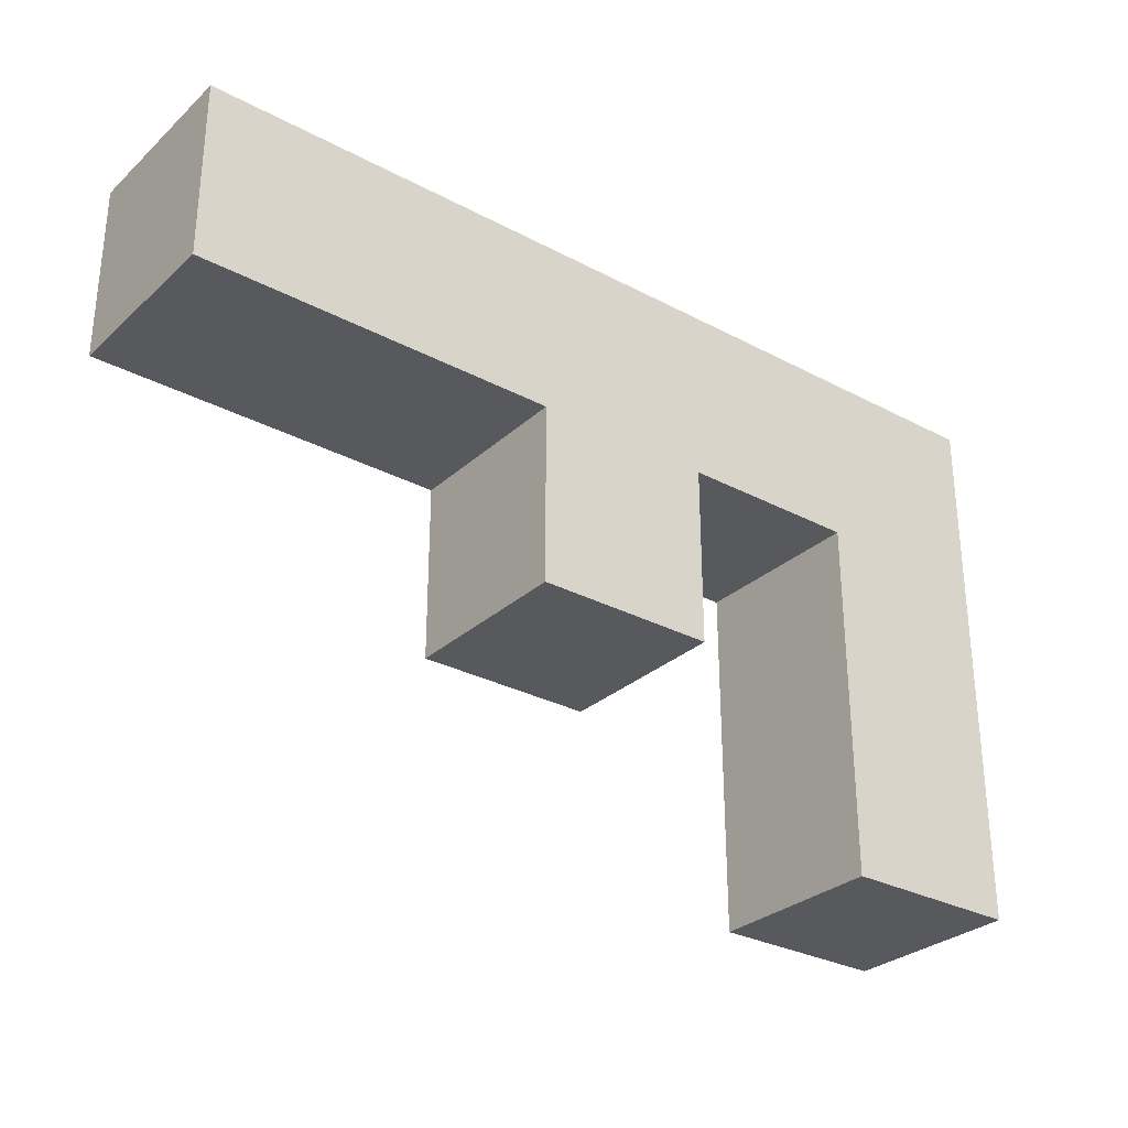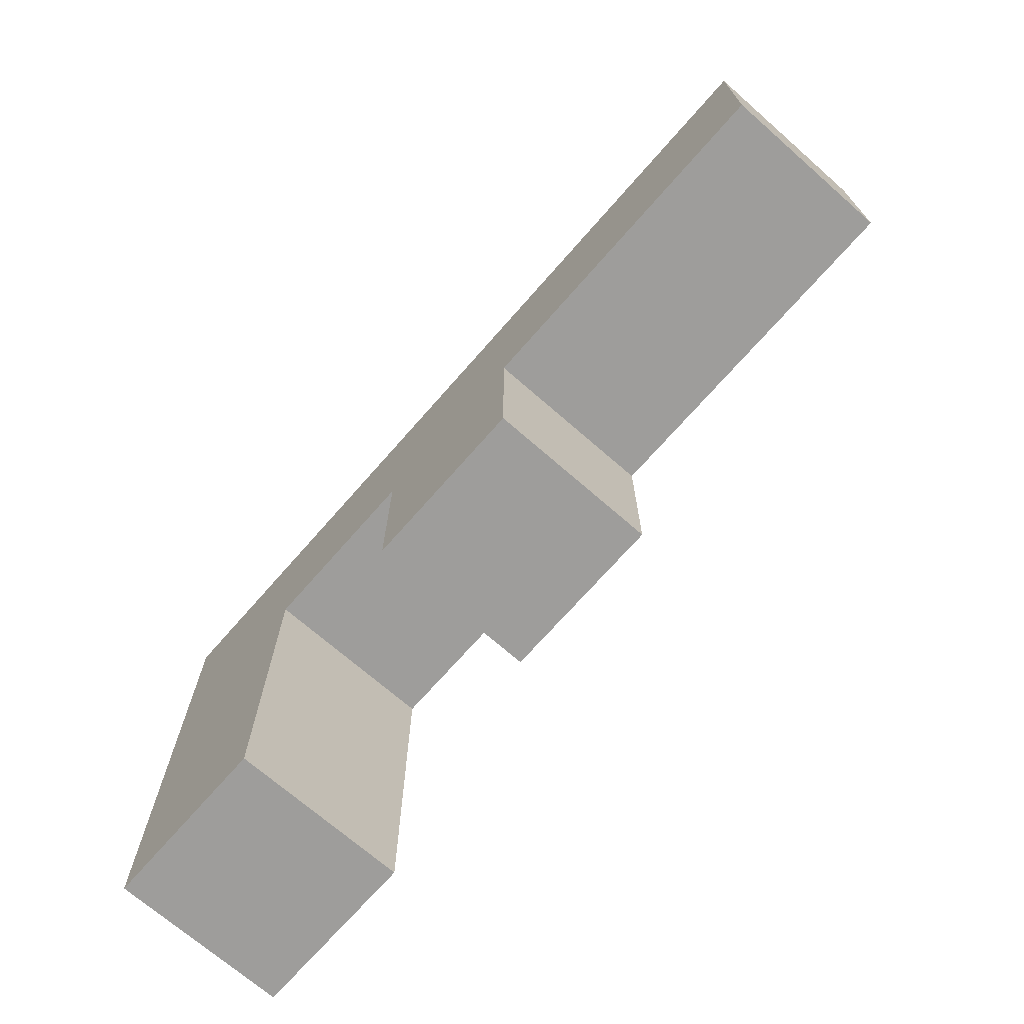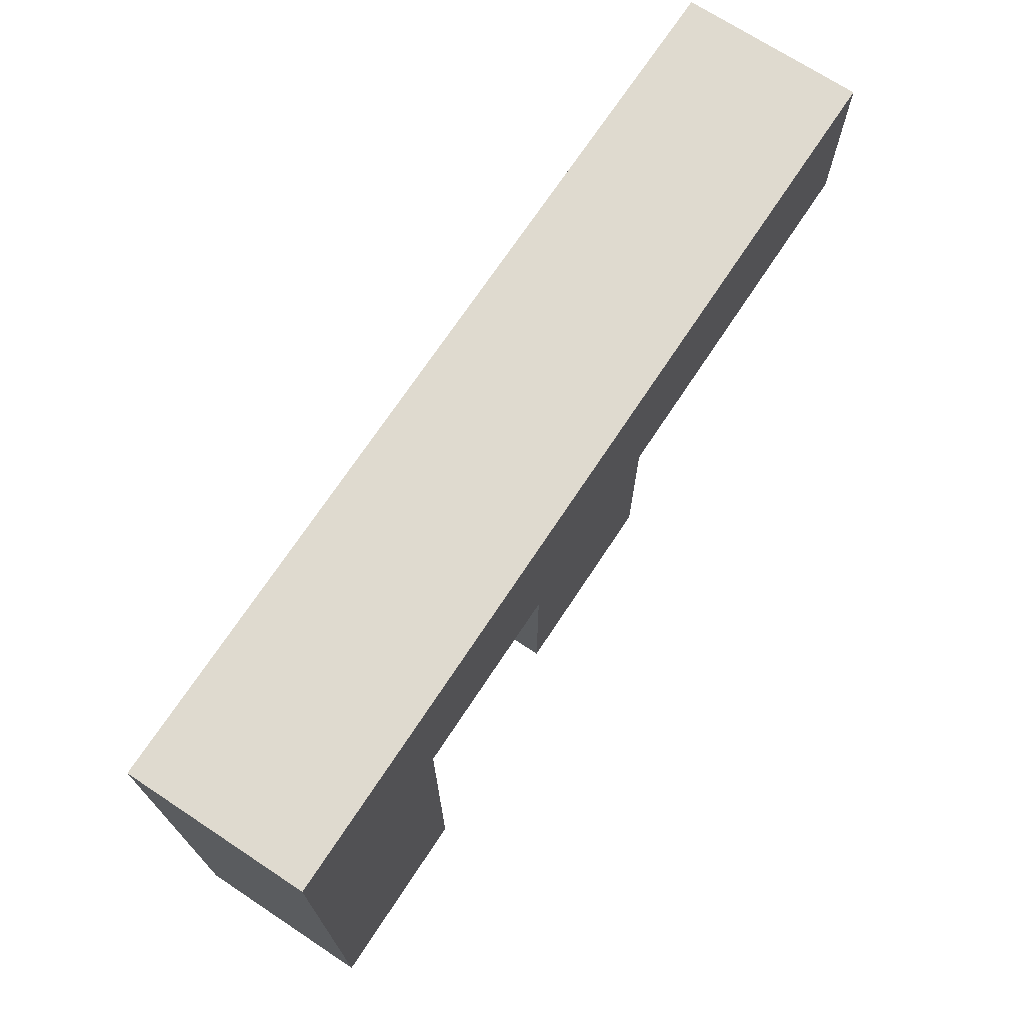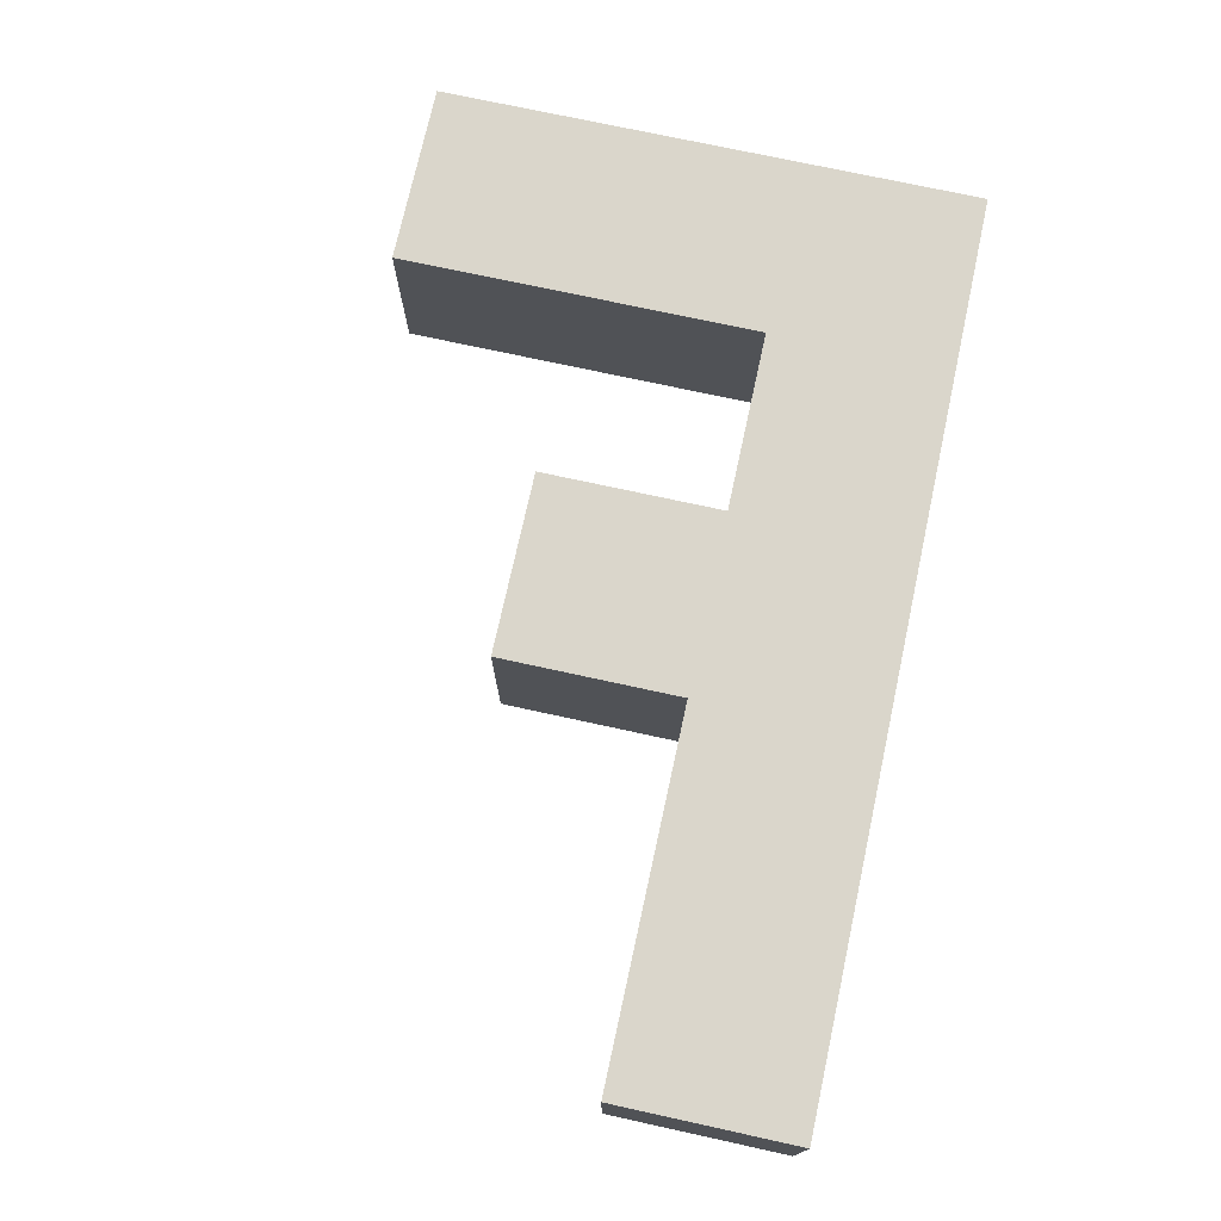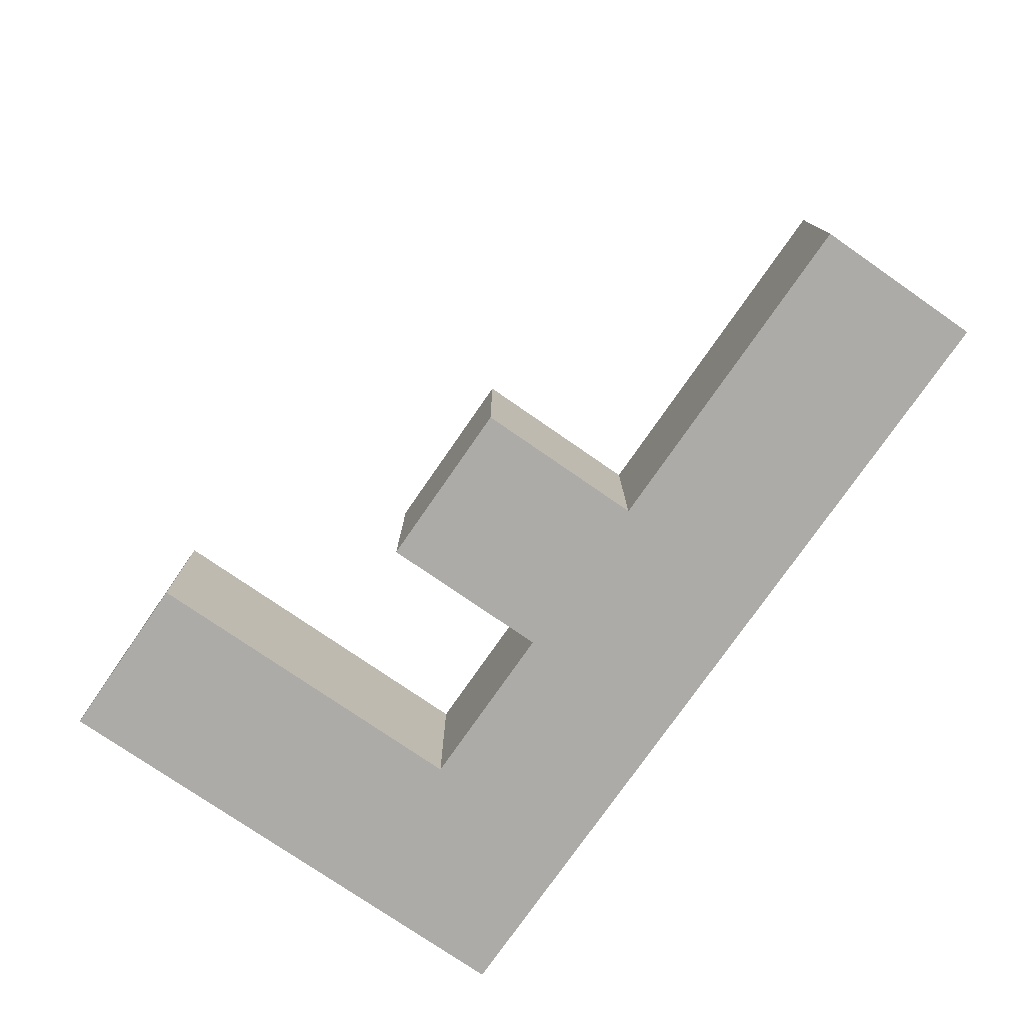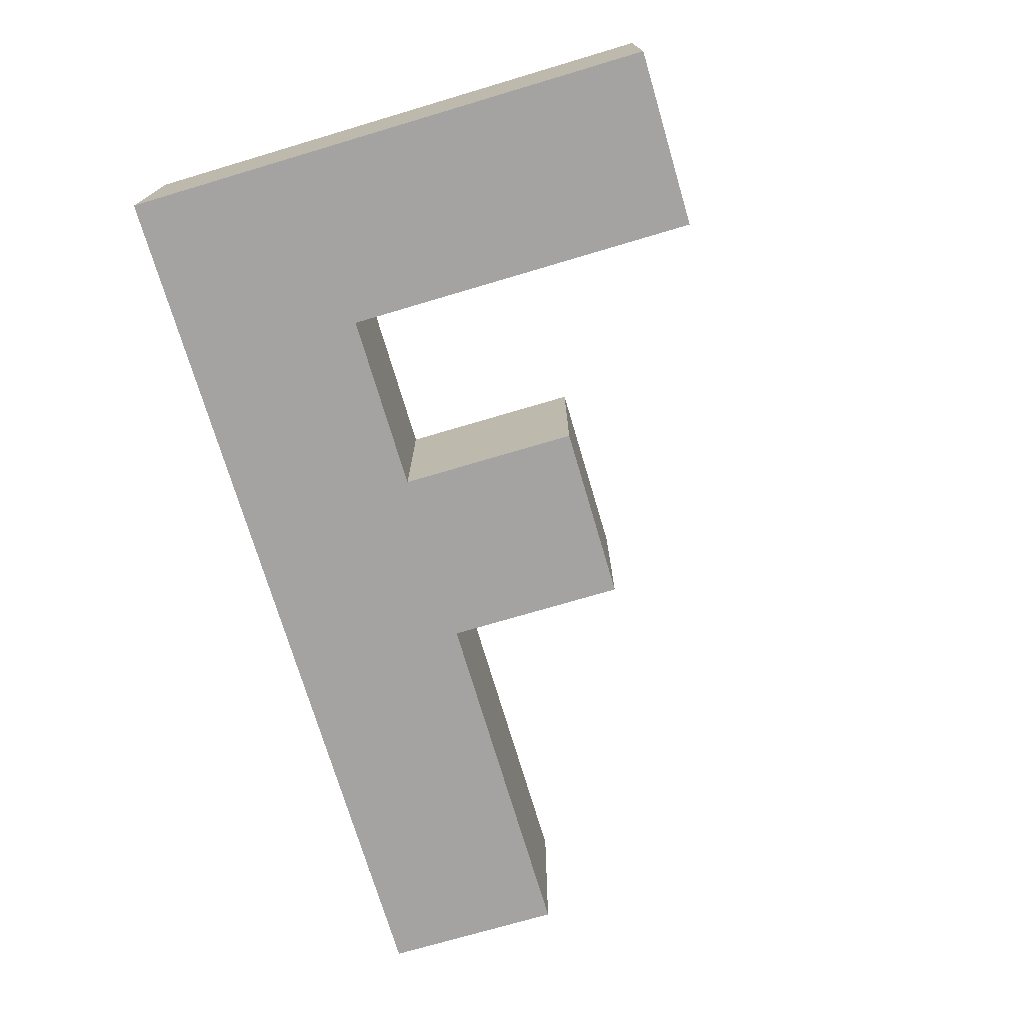
<metadata>
{"format":"obj","ext":"obj","renderer":"f3d","projection":"perspective","resolution":1024,"background":"white","views":[{"elev":-29.9,"azim":142.2,"up":"+Y"},{"elev":-70.5,"azim":48.8,"up":"+Y"},{"elev":70.8,"azim":-56.6,"up":"+Y"},{"elev":74.0,"azim":102.3,"up":"+Z"},{"elev":-76.4,"azim":55.3,"up":"+Z"},{"elev":-73.1,"azim":-73.5,"up":"+Z"}]}
</metadata>
<code>
o
v 1.7 3.8 -2
v 1.7 3.8 -2.1
v 1.7 4 -2
v 1.7 4 -2.1
v 1.7 4.1 -2
v 1.7 4.1 -2.1
v 1.9 3.9 -2
v 1.9 3.9 -2.1
v 1.9 4 -2
v 1.9 4 -2.1
v 1.8 3.8 -2
v 1.8 3.8 -2.1
v 1.8 4 -2
v 1.8 4 -2.1
v 2 3.9 -2
v 2 3.9 -2.1
v 2 4 -2
v 2 4 -2.1
v 2.2 4 -2
v 2.2 4 -2.1
v 2.2 4.1 -2
v 2.2 4.1 -2.1
v 1.7 3.8 -2
v 1.7 4 -2
v 1.7 4.1 -2
v 1.8 3.8 -2
v 1.8 4 -2
v 1.9 3.9 -2
v 1.9 4 -2
v 2 3.9 -2
v 2 4 -2
v 2.2 4 -2
v 2.2 4.1 -2
v 1.7 3.8 -2.1
v 1.7 4 -2.1
v 1.7 4.1 -2.1
v 1.8 3.8 -2.1
v 1.8 4 -2.1
v 1.9 3.9 -2.1
v 1.9 4 -2.1
v 2 3.9 -2.1
v 2 4 -2.1
v 2.2 4 -2.1
v 2.2 4.1 -2.1
v 1.7 3.8 -2
v 1.8 3.8 -2
v 1.7 3.8 -2.1
v 1.8 3.8 -2.1
v 1.9 3.9 -2
v 2 3.9 -2
v 1.9 3.9 -2.1
v 2 3.9 -2.1
v 1.8 4 -2
v 1.9 4 -2
v 2 4 -2
v 2.2 4 -2
v 1.8 4 -2.1
v 1.9 4 -2.1
v 2 4 -2.1
v 2.2 4 -2.1
v 1.7 4.1 -2
v 2.2 4.1 -2
v 1.7 4.1 -2.1
v 2.2 4.1 -2.1
f 3 2 1
f 4 2 3
f 5 4 3
f 6 4 5
f 9 8 7
f 10 8 9
f 11 12 13
f 13 12 14
f 15 16 17
f 17 16 18
f 19 20 21
f 21 20 22
f 26 24 23
f 27 25 24
f 27 24 26
f 29 25 27
f 30 29 28
f 31 25 29
f 31 29 30
f 32 25 31
f 33 25 32
f 34 35 37
f 35 36 38
f 37 35 38
f 38 36 40
f 39 40 41
f 40 36 42
f 41 40 42
f 42 36 43
f 43 36 44
f 47 46 45
f 48 46 47
f 51 50 49
f 52 50 51
f 57 54 53
f 58 54 57
f 59 56 55
f 60 56 59
f 61 62 63
f 63 62 64

</code>
